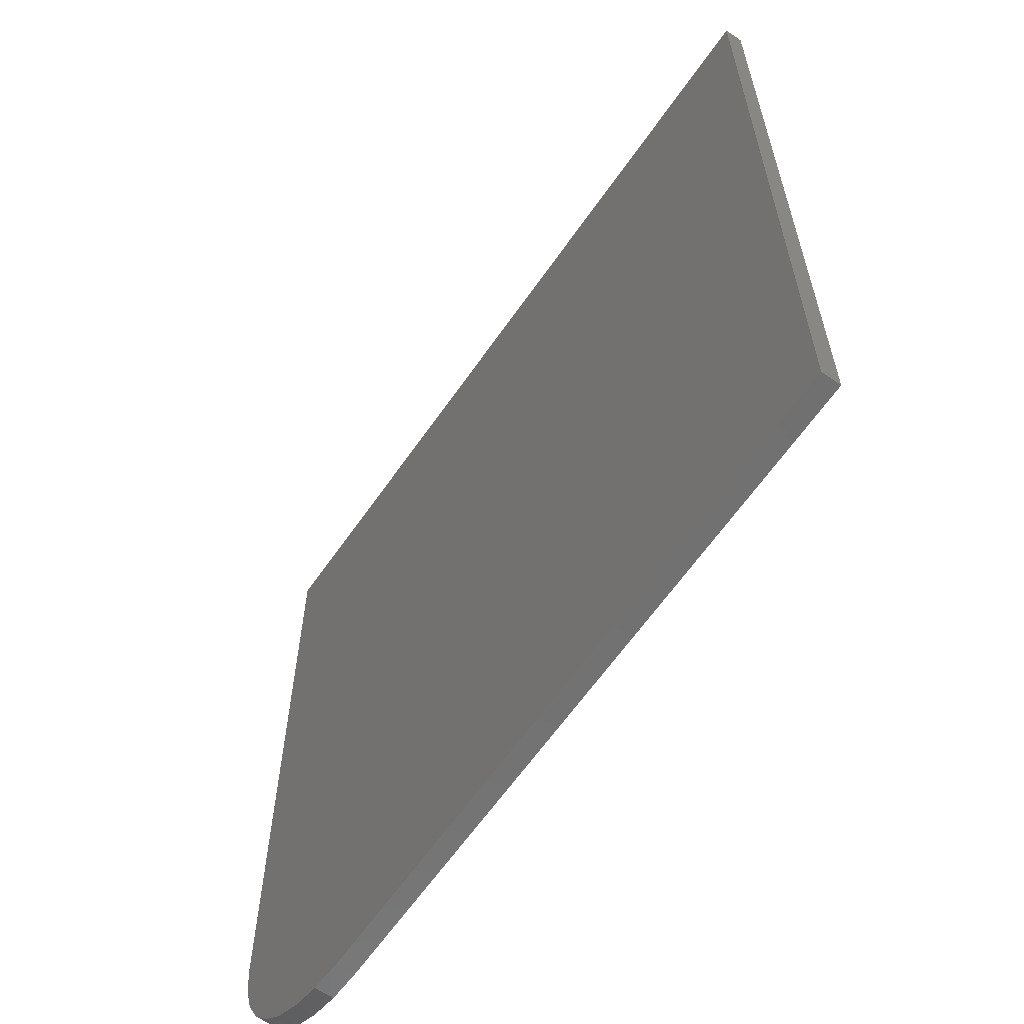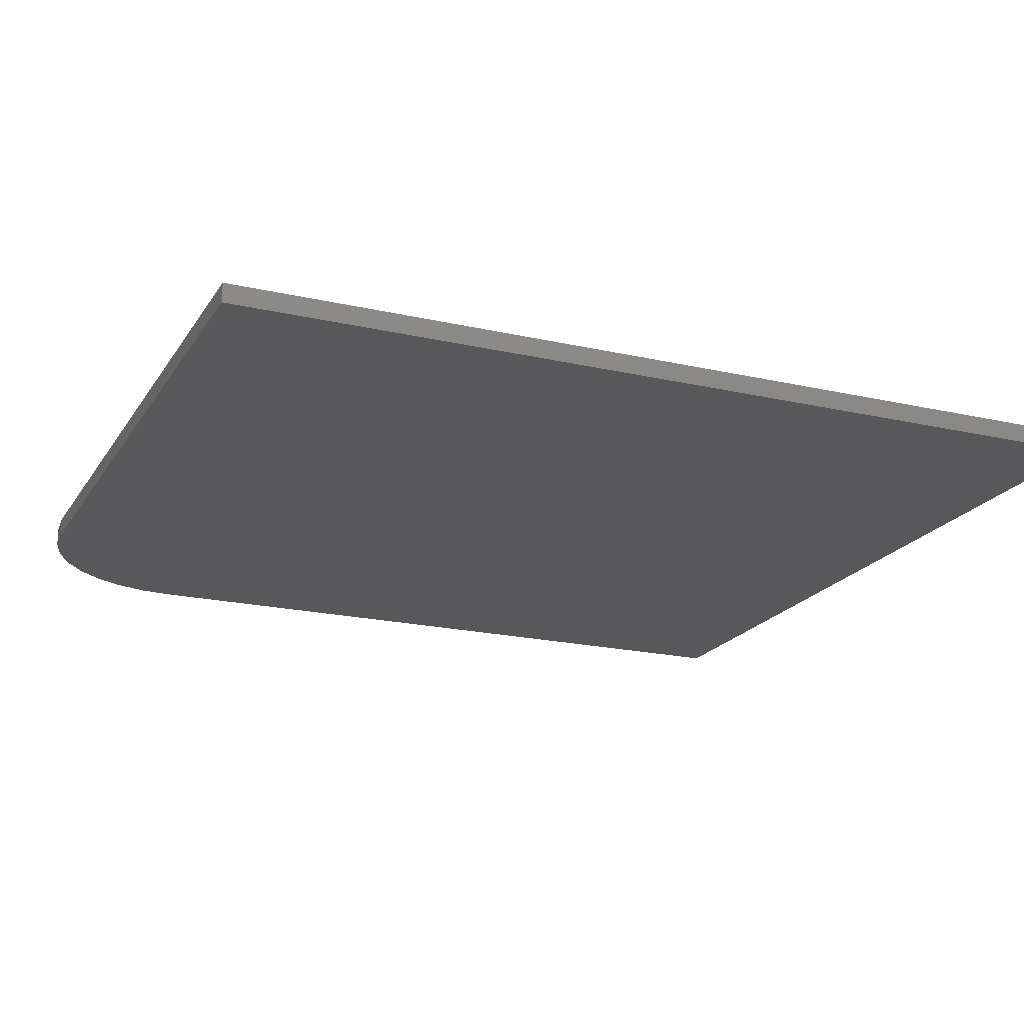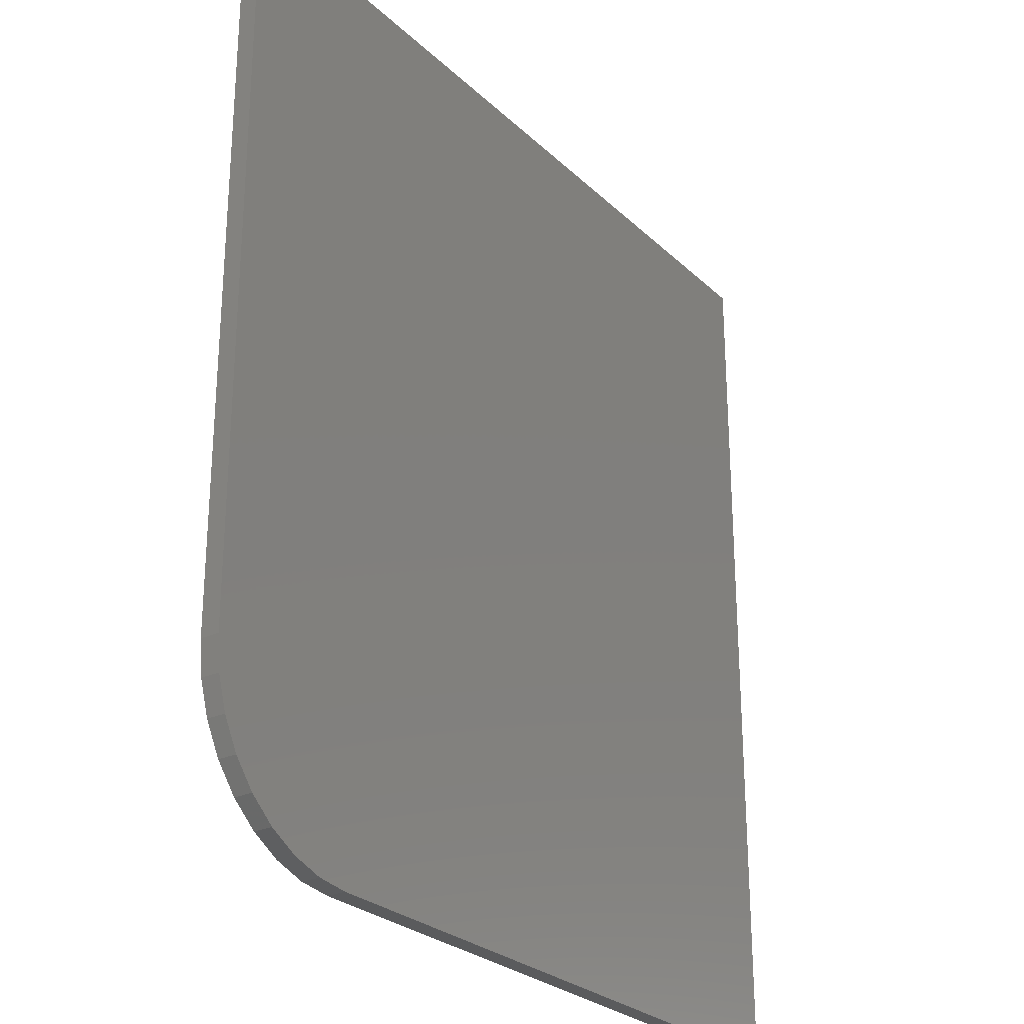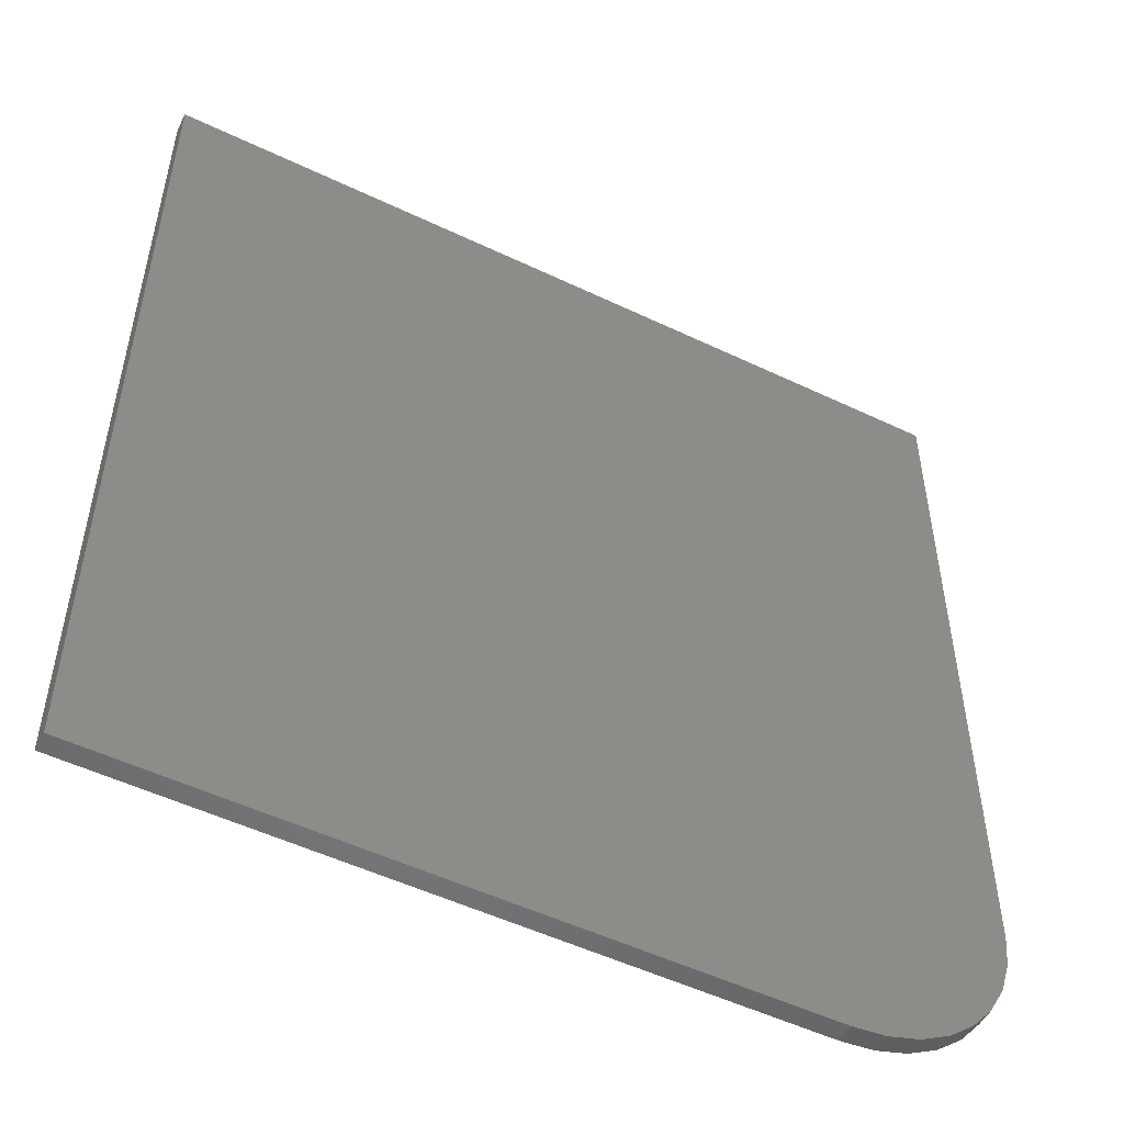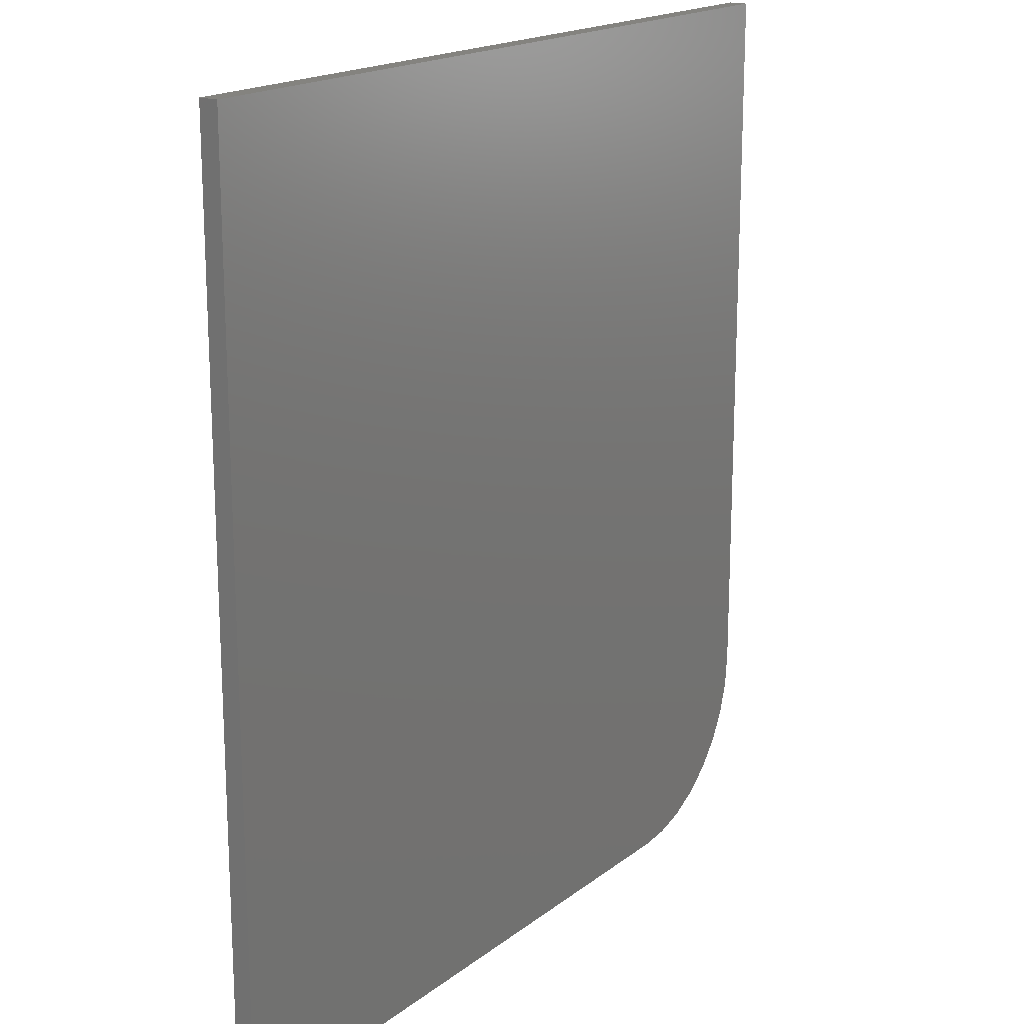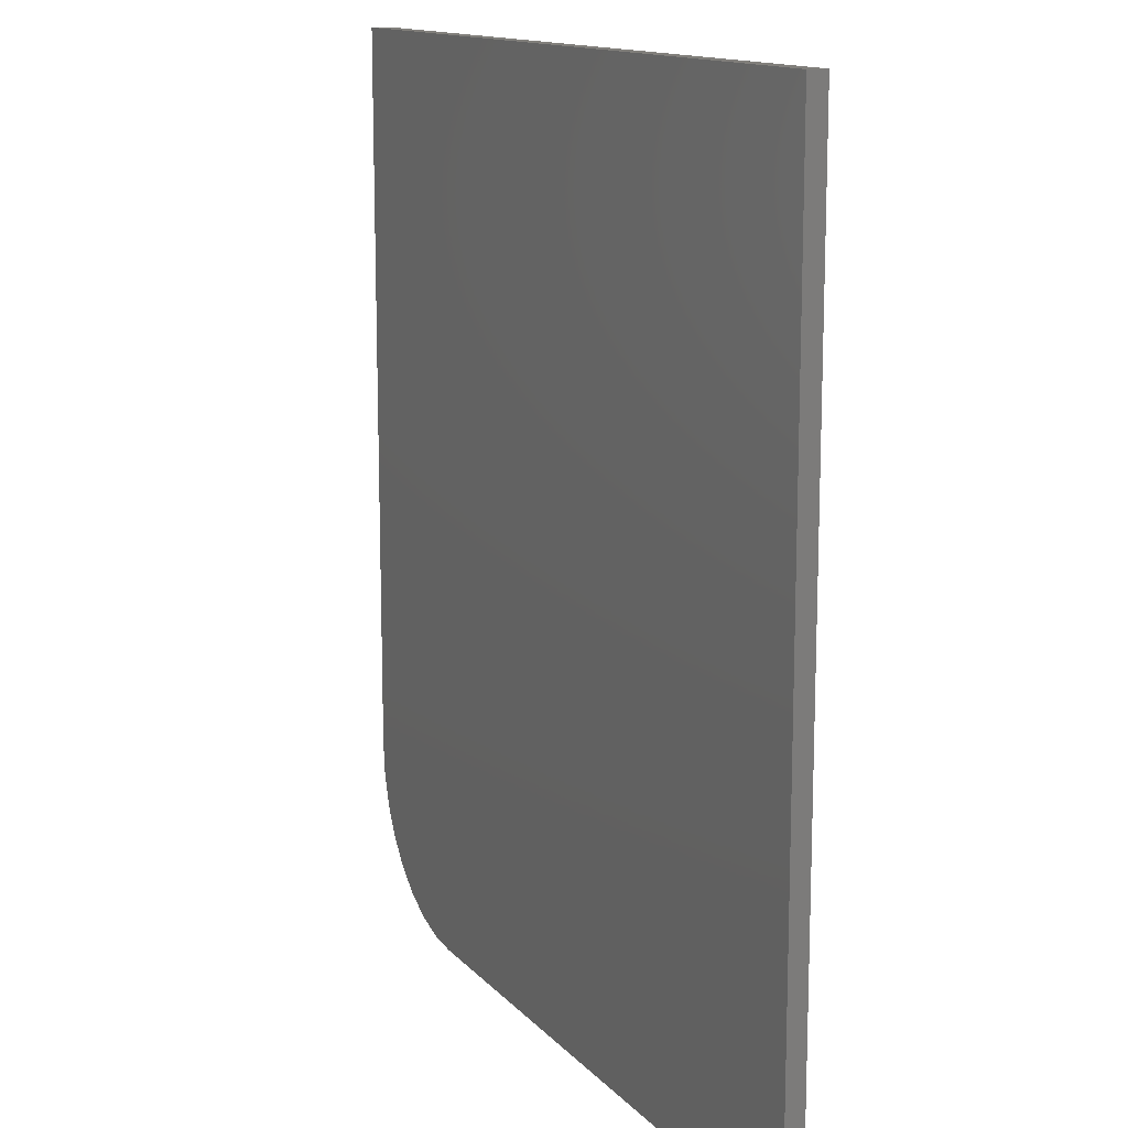
<metadata>
{"format":"stl","ext":"stl","renderer":"f3d","projection":"perspective","resolution":1024,"background":"white","views":[{"elev":-62.8,"azim":55.3,"up":"+Y"},{"elev":-19.8,"azim":66.9,"up":"+Z"},{"elev":-26.7,"azim":-54.8,"up":"+Y"},{"elev":-51.9,"azim":152.7,"up":"+Y"},{"elev":17.9,"azim":124.7,"up":"+Y"},{"elev":13.5,"azim":64.5,"up":"+Y"}]}
</metadata>
<code>
# stl→obj: 24 verts, 44 faces
v 0 -0.6094 0.01562
v 0.002702 -0.6368 0.01562
v 0.0107 -0.6632 0.01562
v 0.0237 -0.6875 0.01562
v 0.04119 -0.7088 0.01562
v 0.0625 -0.7263 0.01562
v 0.08681 -0.7393 0.01562
v 0.1132 -0.7473 0.01562
v 0.1406 -0.75 0.01562
v 0.6947 -0.75 0.01562
v 0.6947 0 0.01562
v 0 0 0.01562
v 0 -0.6094 0
v 0 0 0
v 0.6947 0 0
v 0.6947 -0.75 0
v 0.1406 -0.75 0
v 0.1132 -0.7473 0
v 0.08681 -0.7393 0
v 0.0625 -0.7263 0
v 0.04119 -0.7088 0
v 0.0237 -0.6875 0
v 0.0107 -0.6632 0
v 0.002702 -0.6368 0
f 1 2 3
f 1 3 4
f 1 4 5
f 1 5 6
f 1 6 7
f 1 7 8
f 1 8 9
f 1 9 10
f 1 10 11
f 1 11 12
f 13 14 15
f 13 15 16
f 13 16 17
f 13 17 18
f 13 18 19
f 13 19 20
f 13 20 21
f 13 21 22
f 13 22 23
f 13 23 24
f 12 14 1
f 1 14 13
f 9 17 10
f 10 17 16
f 17 9 18
f 18 9 8
f 18 8 19
f 19 8 7
f 19 7 20
f 20 7 6
f 20 6 21
f 21 6 5
f 21 5 22
f 22 5 4
f 22 4 23
f 23 4 3
f 23 3 24
f 24 3 2
f 24 2 13
f 13 2 1
f 11 15 12
f 12 15 14
f 10 16 11
f 11 16 15

</code>
